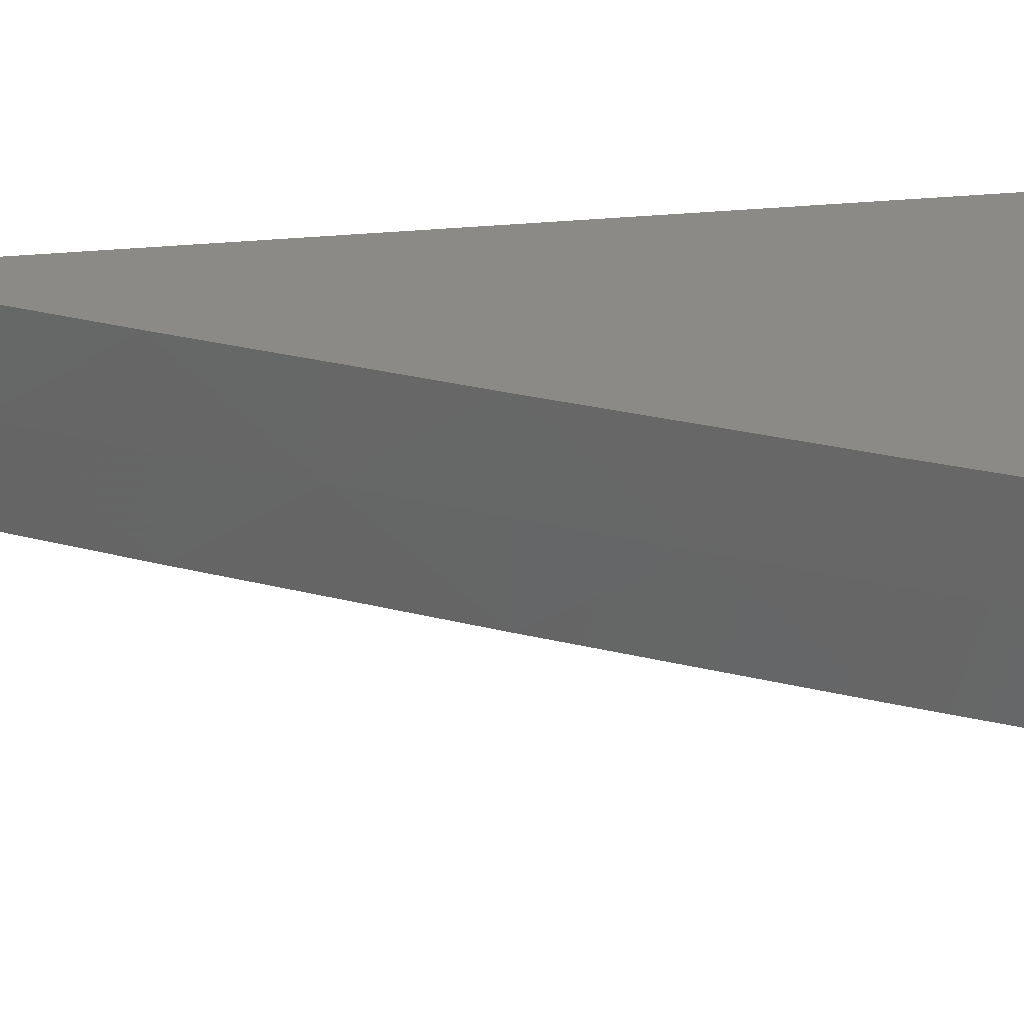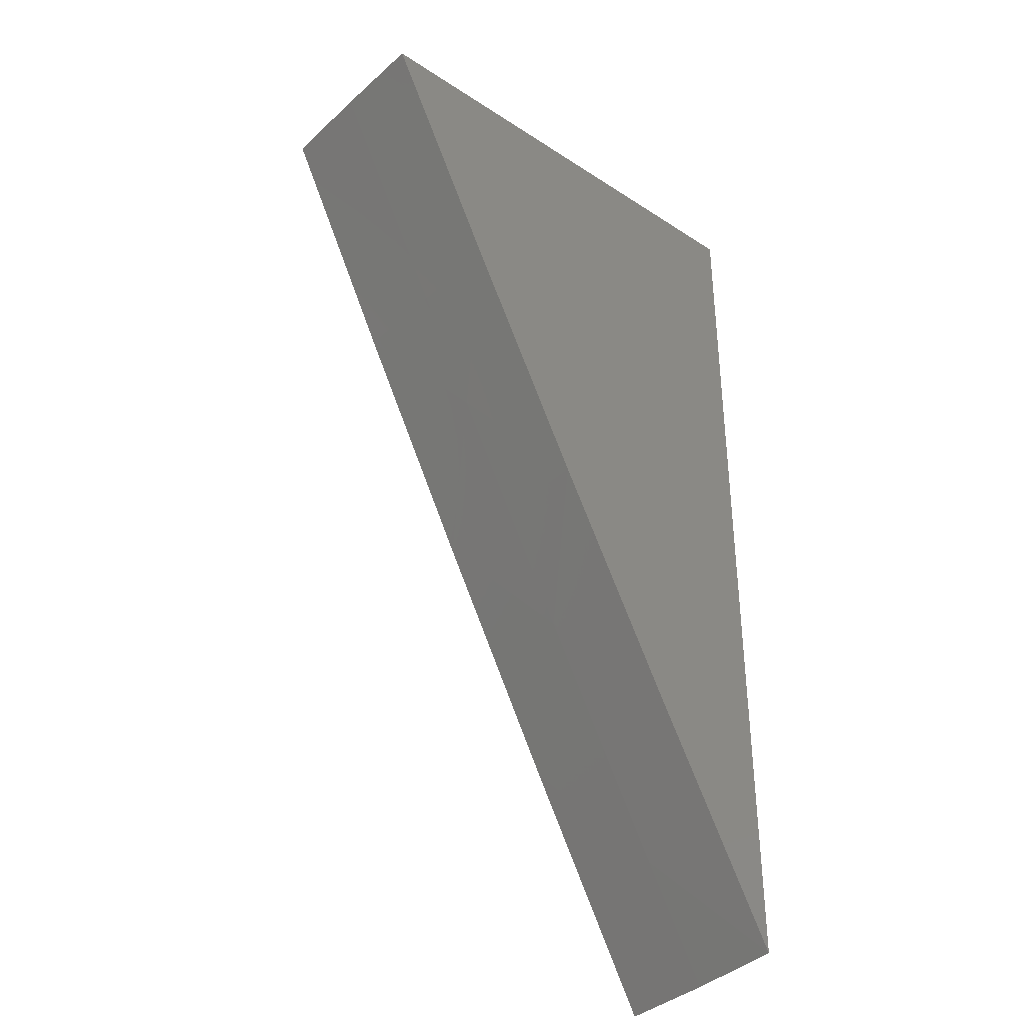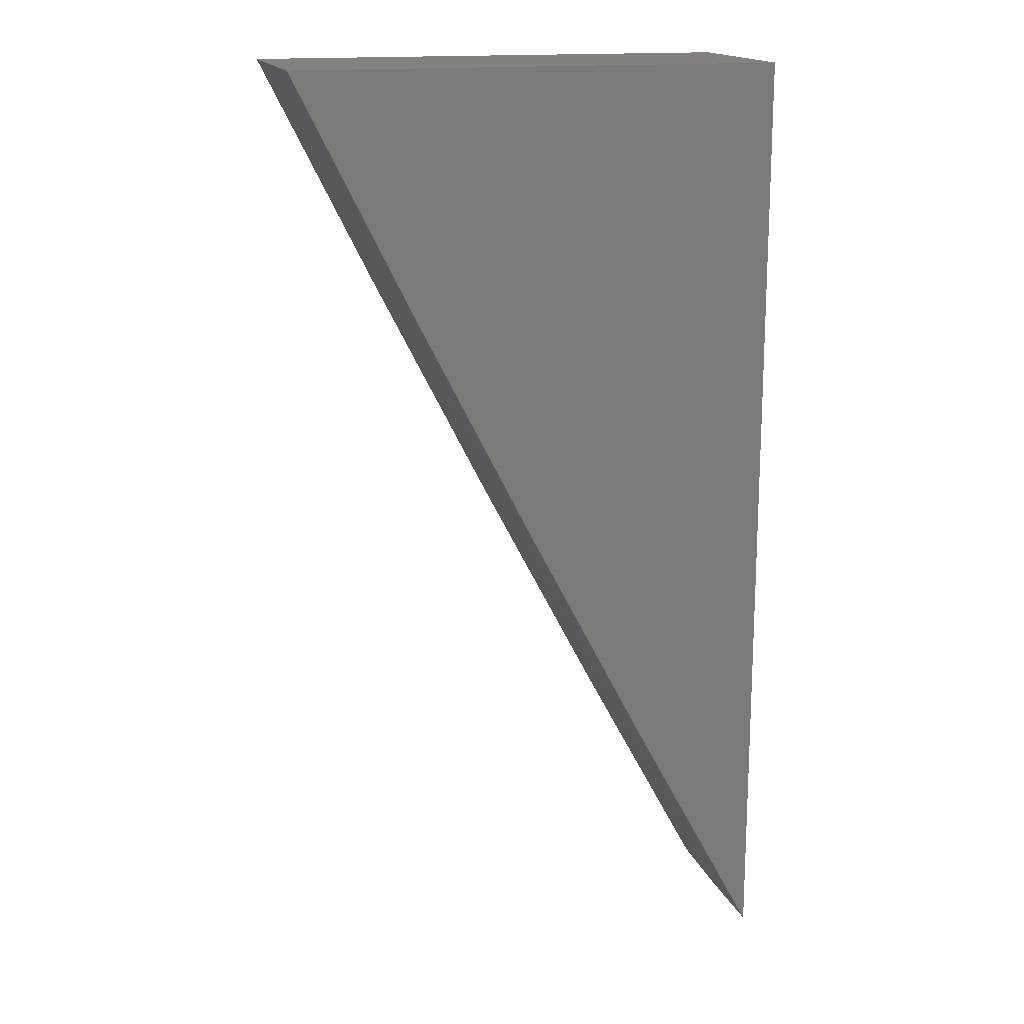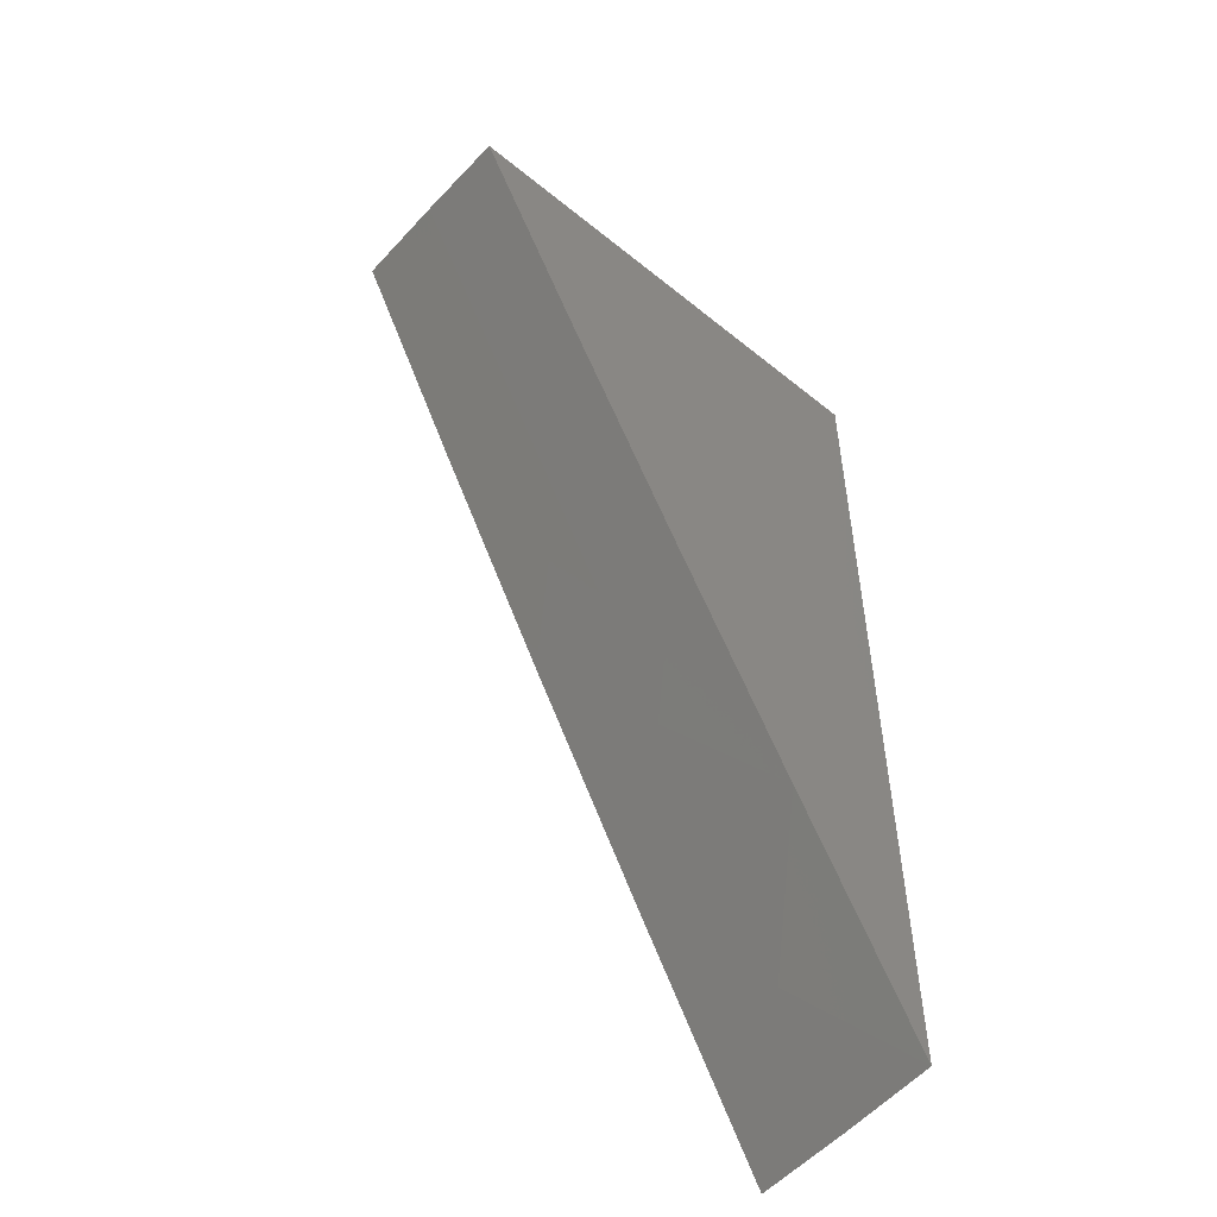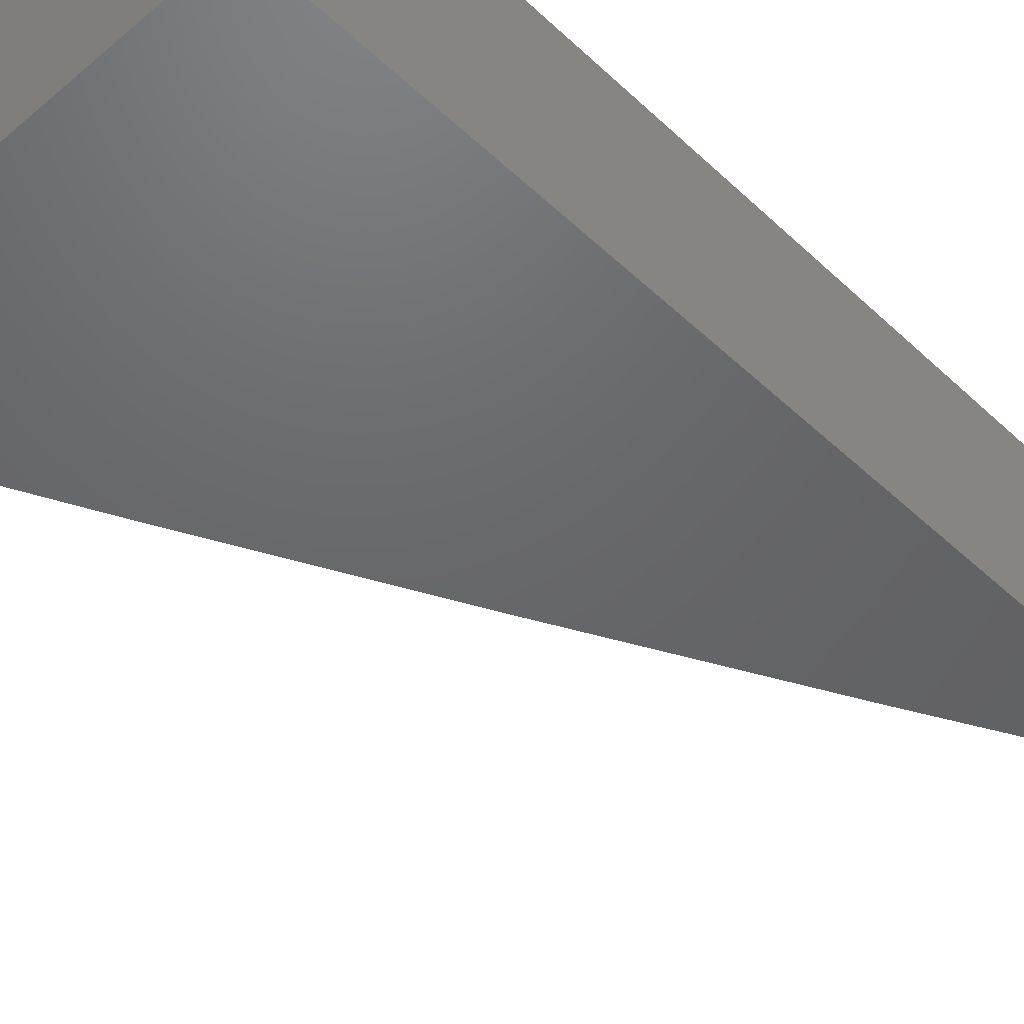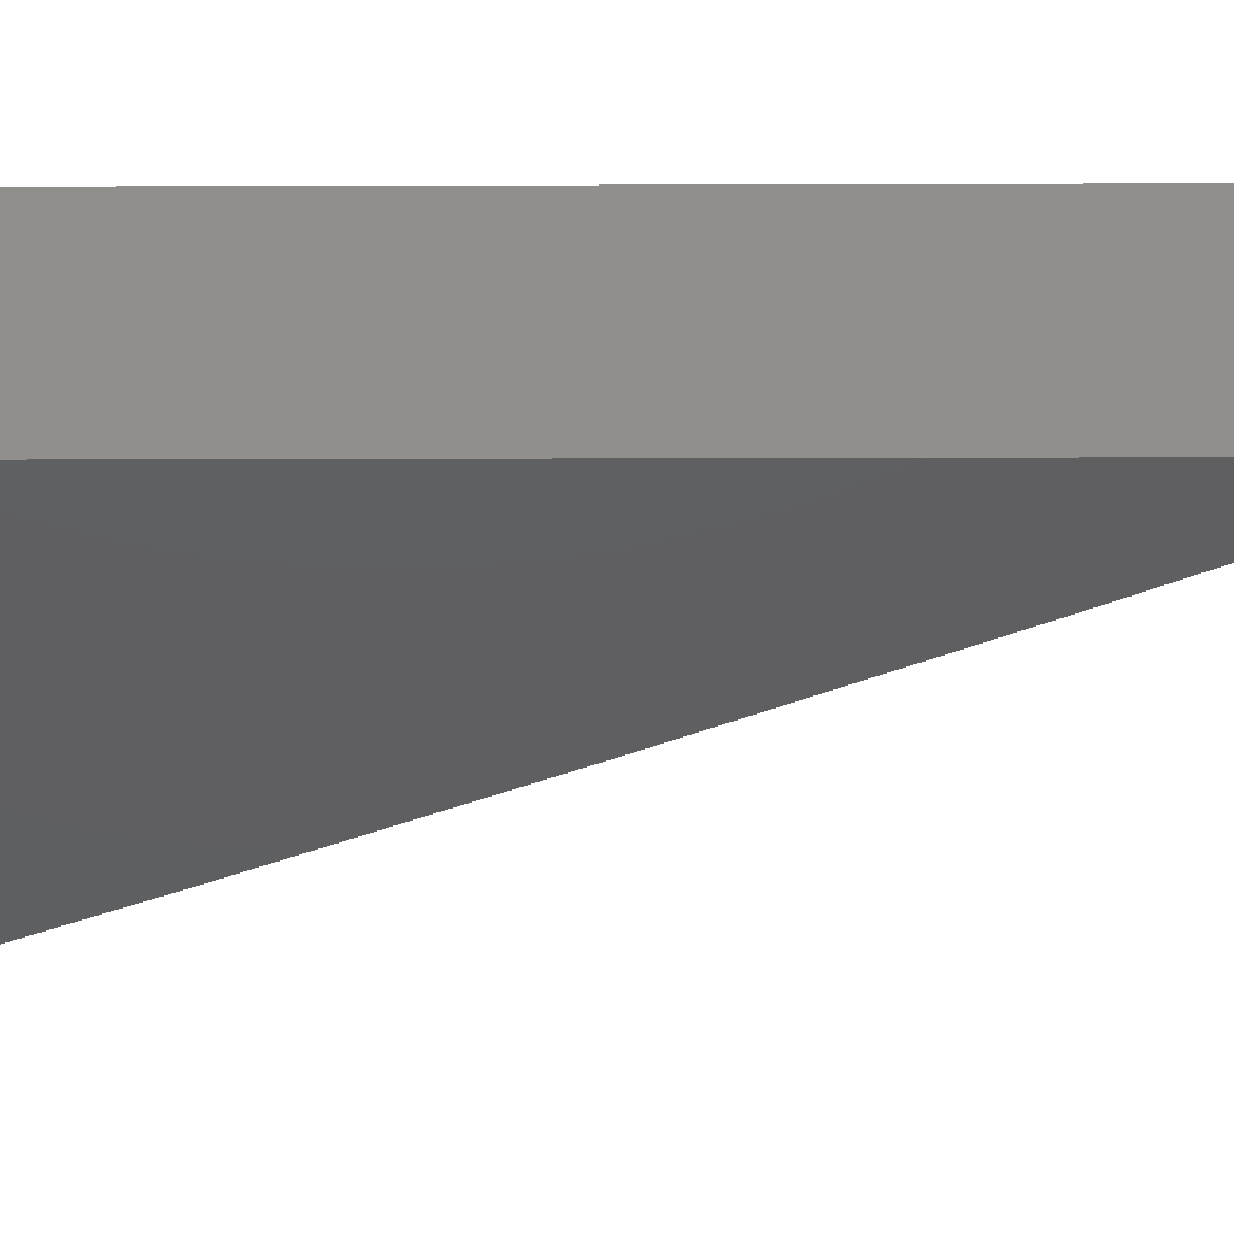
<metadata>
{"format":"stl","ext":"stl","renderer":"f3d","projection":"perspective","resolution":1024,"background":"white","views":[{"elev":31.2,"azim":-98.2,"up":"+Y"},{"elev":-36.6,"azim":-40.1,"up":"+Z"},{"elev":16.4,"azim":-14.7,"up":"+Z"},{"elev":-53.4,"azim":-40.9,"up":"+Z"},{"elev":-47.2,"azim":43.6,"up":"+Y"},{"elev":-38.6,"azim":90.2,"up":"+Y"}]}
</metadata>
<code>
# stl→obj: 20 verts, 36 faces
v -6.037 -8.945 -3.206
v -6 -8.945 -3.274
v -6.018 -8.973 -3.24
v -6 -8.973 -3.273
v -6 -9 -3.272
v -6.036 -9 -3.205
v -6.036 -8.973 -3.206
v -6.054 -8.973 -3.172
v -6.072 -8.945 -3.137
v -6.072 -8.973 -3.137
v -6.09 -8.973 -3.103
v -6.072 -9 -3.137
v -6.107 -9 -3.069
v -6.107 -8.973 -3.069
v -6.141 -9 -3
v -6.141 -8.973 -3
v -6.141 -8.945 -3
v -6.107 -8.945 -3.069
v -6 -8.945 -3
v -6 -9 -3
f 1 2 3
f 3 2 4
f 3 4 5
f 5 6 3
f 3 6 7
f 3 7 1
f 1 7 8
f 1 8 9
f 9 8 10
f 9 10 11
f 11 10 12
f 11 12 13
f 7 6 8
f 8 6 12
f 8 12 10
f 11 13 14
f 14 13 15
f 14 15 16
f 17 18 16
f 16 18 14
f 14 18 11
f 11 18 9
f 2 1 19
f 19 1 9
f 19 9 18
f 18 17 19
f 5 4 20
f 20 4 19
f 19 4 2
f 17 16 19
f 19 16 20
f 20 16 15
f 15 13 20
f 20 13 12
f 20 12 6
f 6 5 20

</code>
